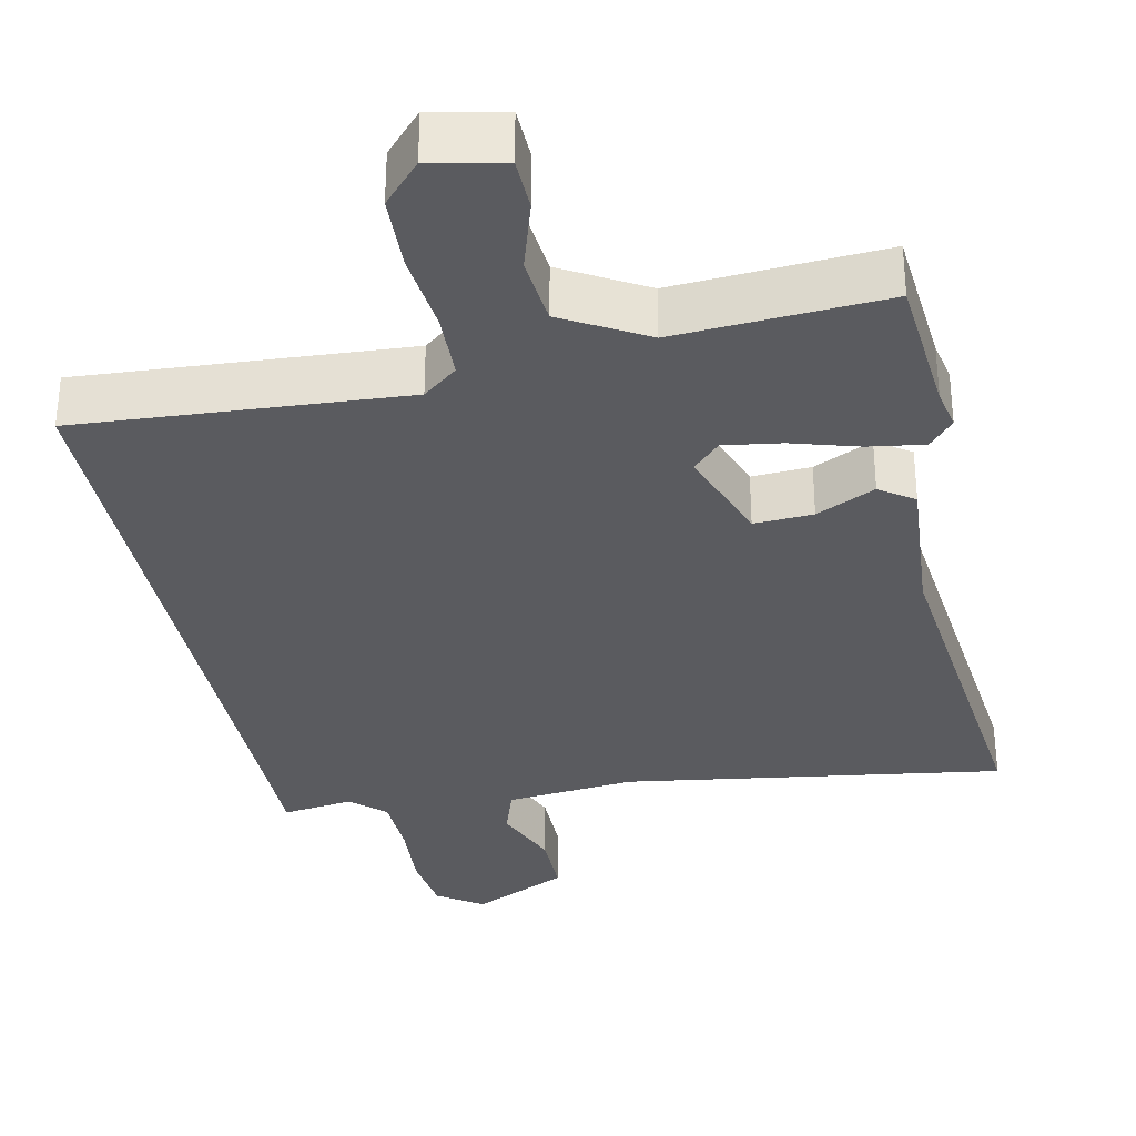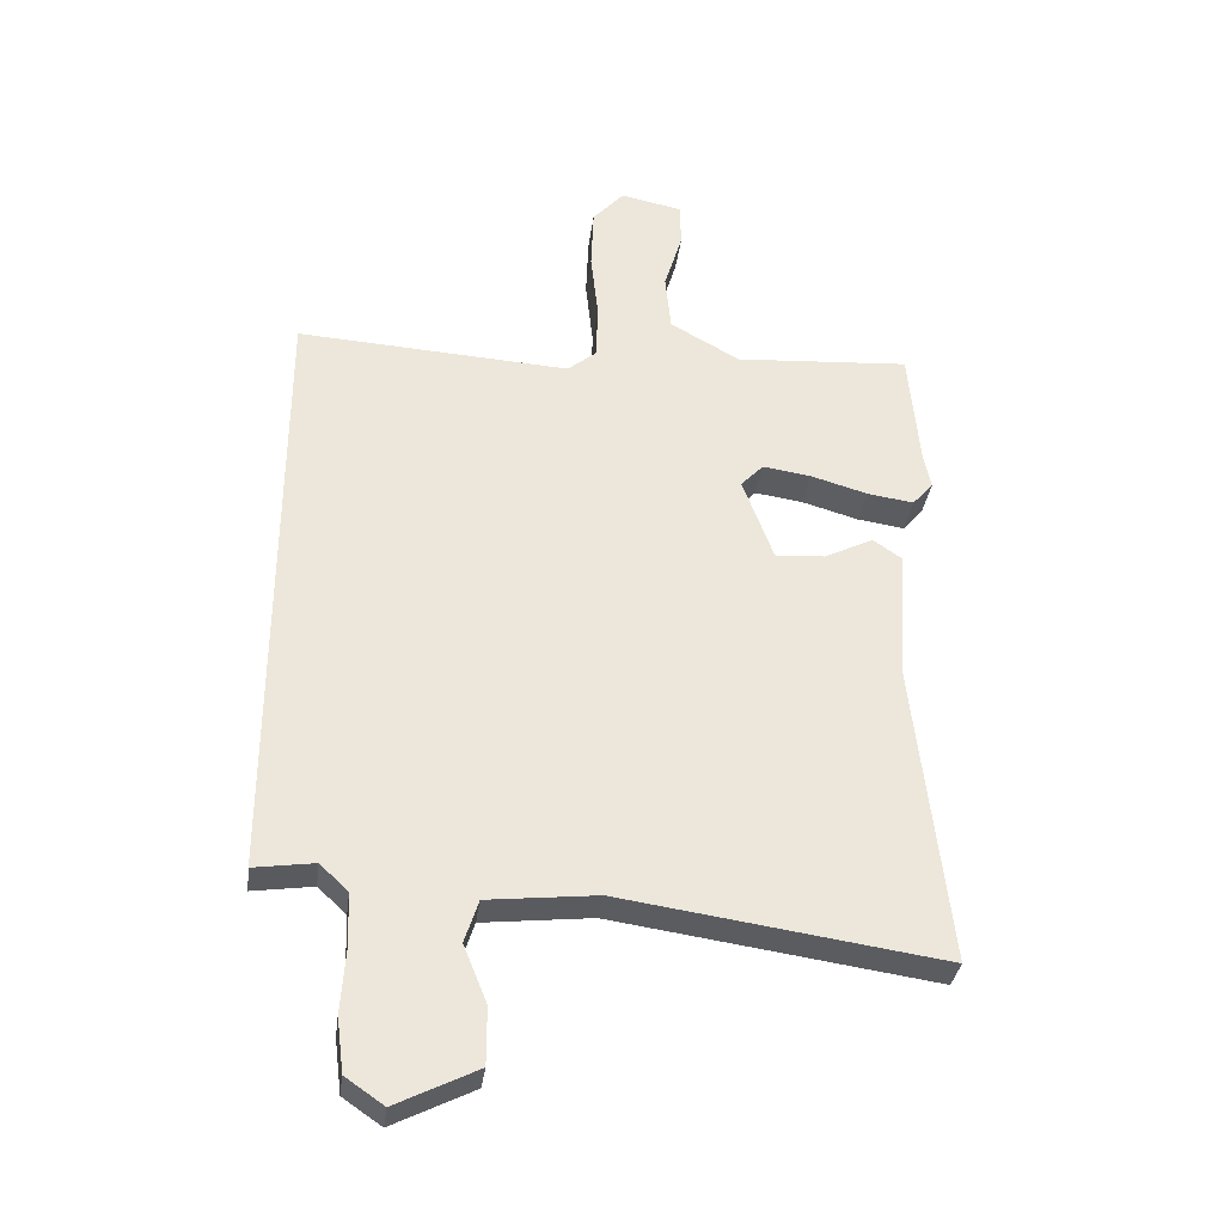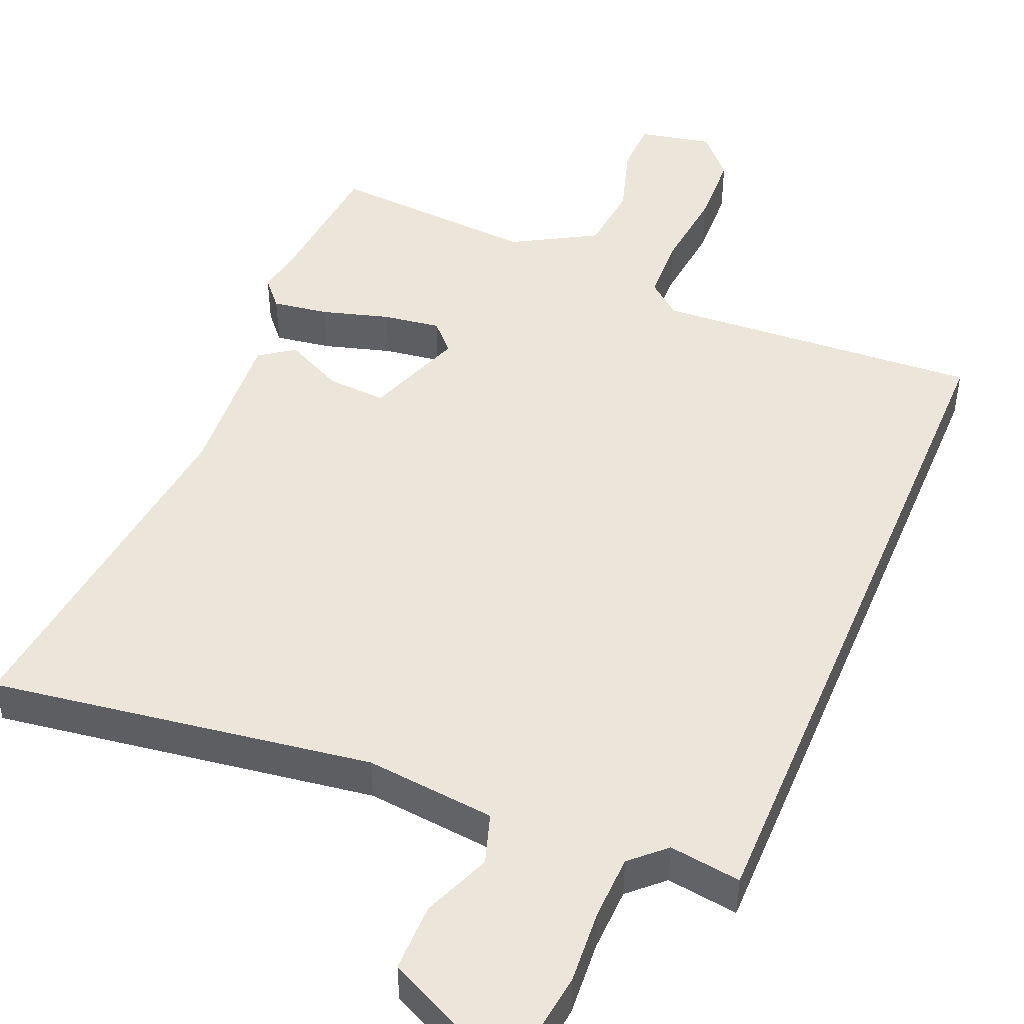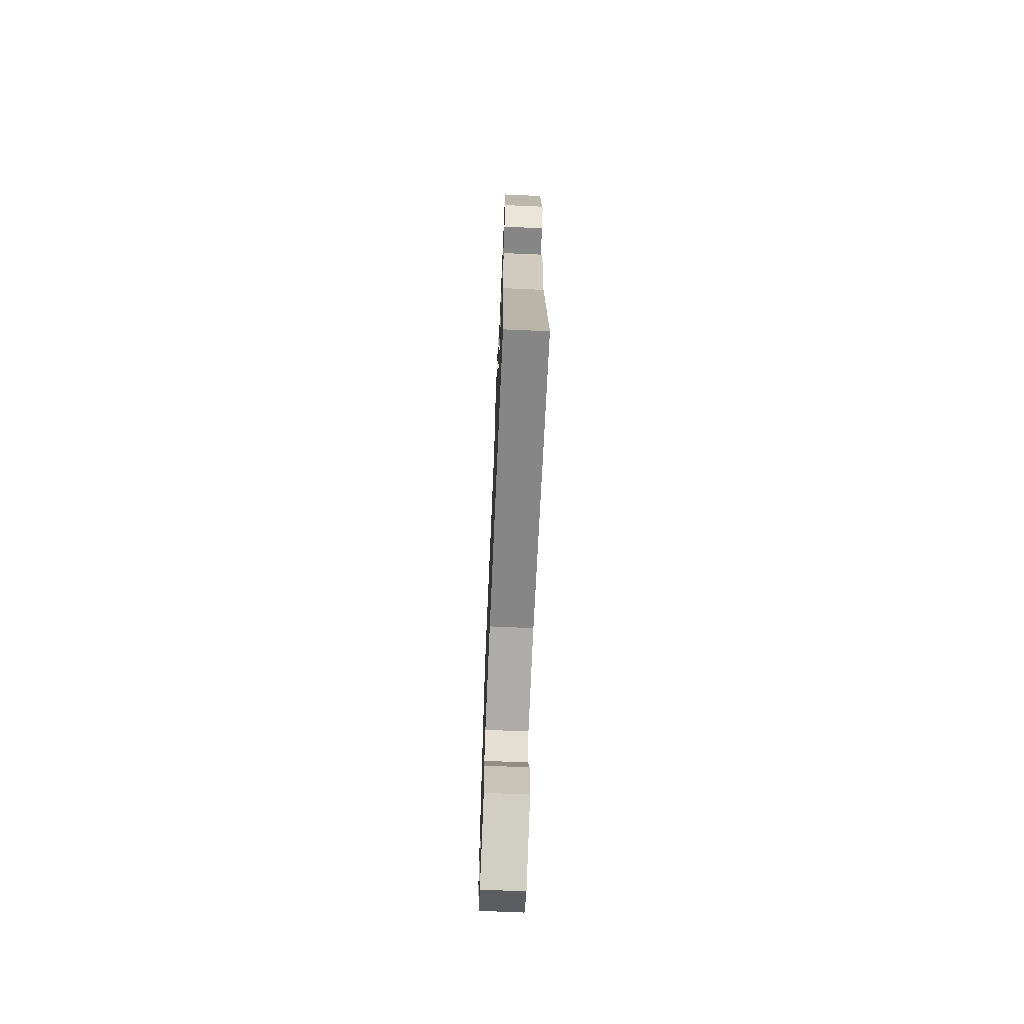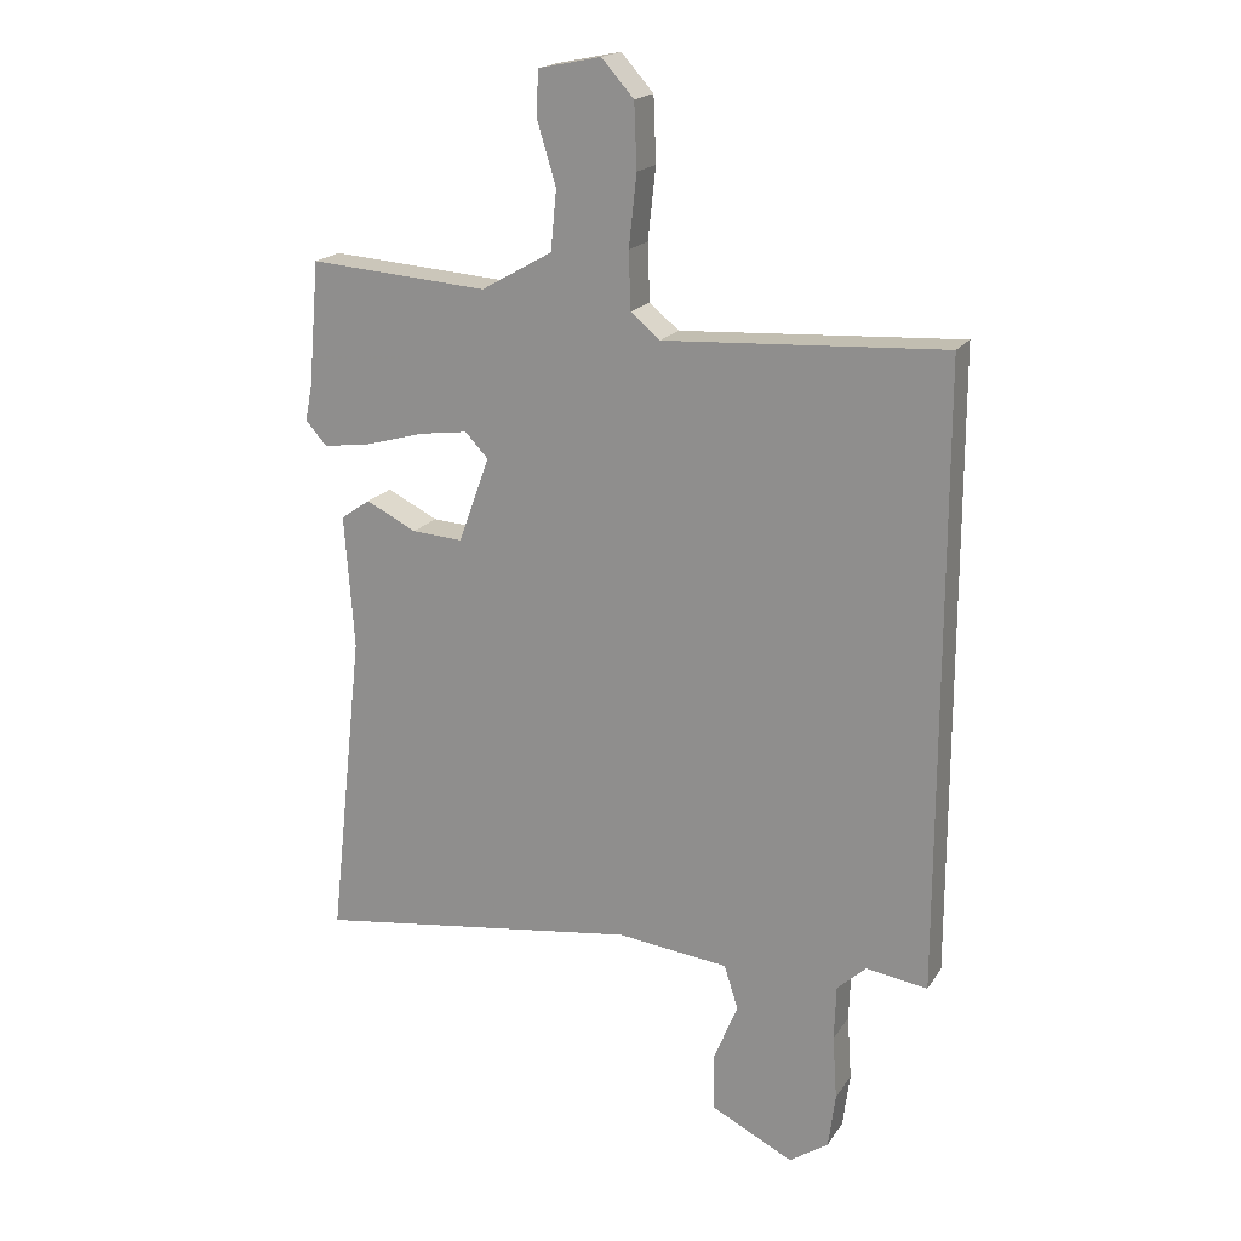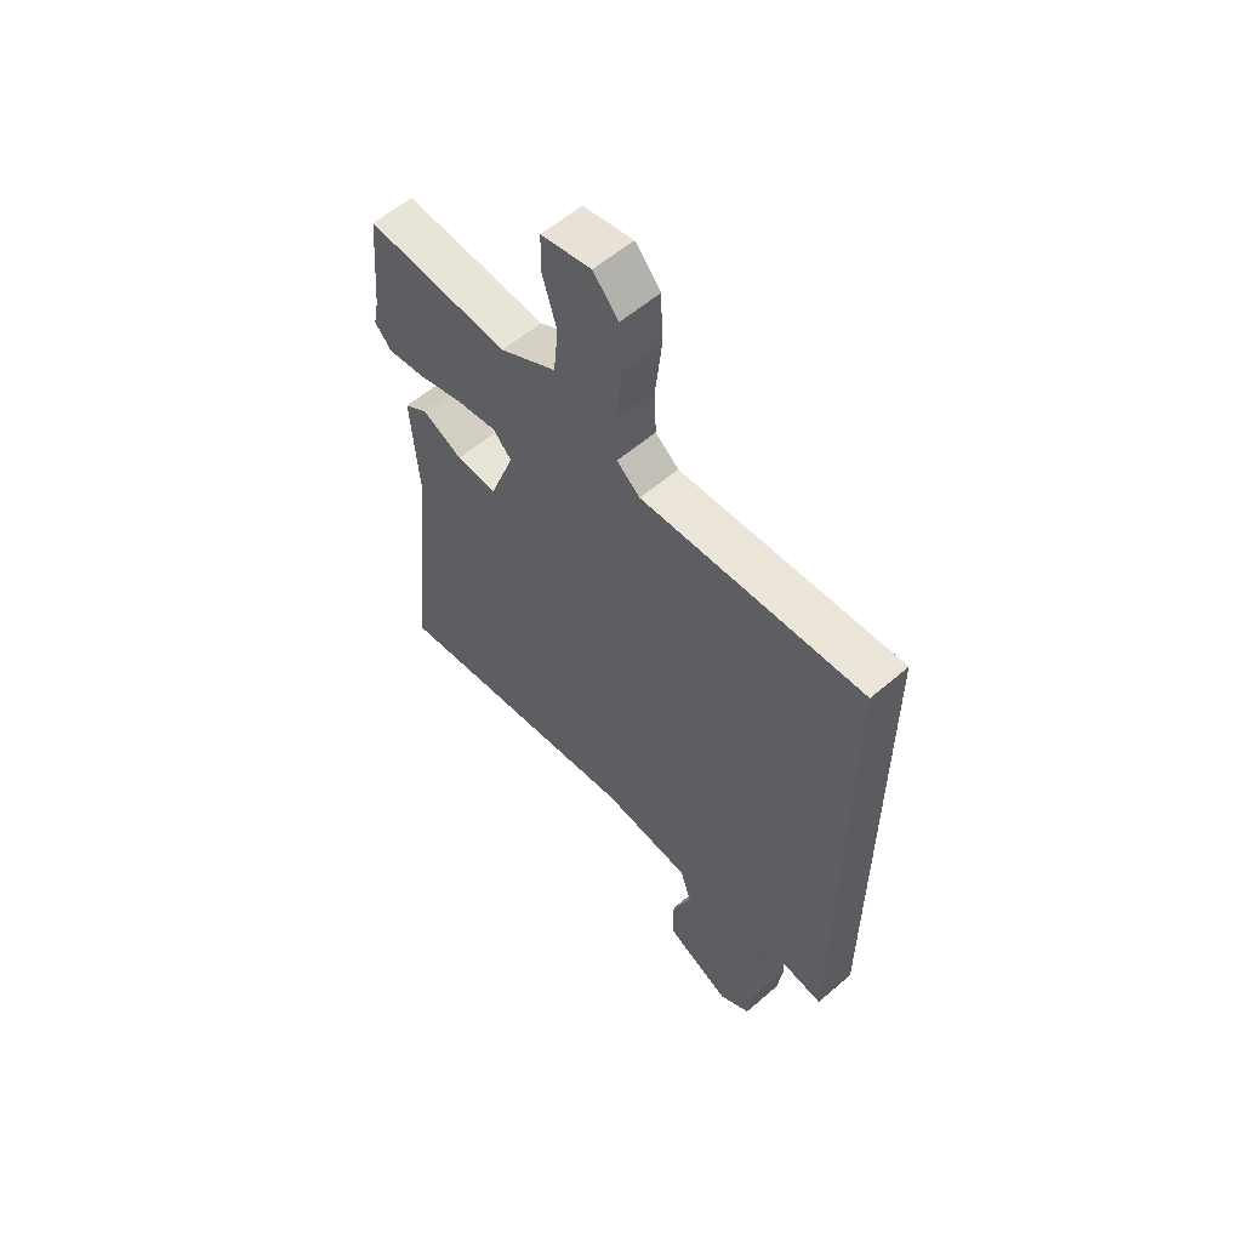
<metadata>
{"format":"obj","ext":"obj","renderer":"f3d","projection":"perspective","resolution":1024,"background":"white","views":[{"elev":-32.9,"azim":11.6,"up":"+Y"},{"elev":-34.2,"azim":-7.5,"up":"+Z"},{"elev":46.8,"azim":-157.3,"up":"+Y"},{"elev":-70.4,"azim":87.5,"up":"+Z"},{"elev":19.1,"azim":-156.5,"up":"+Z"},{"elev":58.3,"azim":-131.7,"up":"+Z"}]}
</metadata>
<code>
v 0.498 0.07 0.525
v 0.515 0.07 0.331
v 0.526 0.07 0.276
v 0.493 0.07 0.238
v 0.418 0.07 0.249
v 0.328 0.07 0.275
v 0.251 0.07 0.286
v 0.215 0.07 0.248
v 0.264 0.07 0.114
v 0.343 0.07 0.119
v 0.422 0.07 0.158
v 0.468 0.07 0.126
v 0.453 0.07 -0.083
v 0.507 0.07 -0.571
v -0.003 0.07 -0.498
v -0.177 0.07 -0.517
v -0.199 0.07 -0.585
v -0.162 0.07 -0.676
v -0.162 0.07 -0.767
v -0.291 0.07 -0.831
v -0.352 0.07 -0.789
v -0.363 0.07 -0.703
v -0.356 0.07 -0.603
v -0.359 0.07 -0.517
v -0.404 0.07 -0.475
v -0.5 0.07 -0.489
v -0.5 0.07 0.48
v -0.064 0.07 0.454
v -0.018 0.07 0.492
v -0.015 0.07 0.581
v -0.027 0.07 0.692
v -0.023 0.07 0.792
v 0.027 0.07 0.848
v 0.125 0.07 0.828
v 0.127 0.07 0.757
v 0.098 0.07 0.661
v 0.107 0.07 0.568
v 0.218 0.07 0.505
v 0.498 0 0.525
v 0.515 0 0.331
v 0.526 0 0.276
v 0.493 0 0.238
v 0.418 0 0.249
v 0.328 0 0.275
v 0.251 0 0.286
v 0.215 0 0.248
v 0.264 0 0.114
v 0.343 0 0.119
v 0.422 0 0.158
v 0.468 0 0.126
v 0.453 0 -0.083
v 0.507 0 -0.571
v -0.003 0 -0.498
v -0.177 0 -0.517
v -0.199 0 -0.585
v -0.162 0 -0.676
v -0.162 0 -0.767
v -0.291 0 -0.831
v -0.352 0 -0.789
v -0.363 0 -0.703
v -0.356 0 -0.603
v -0.359 0 -0.517
v -0.404 0 -0.475
v -0.5 0 -0.489
v -0.5 0 0.48
v -0.064 0 0.454
v -0.018 0 0.492
v -0.015 0 0.581
v -0.027 0 0.692
v -0.023 0 0.792
v 0.027 0 0.848
v 0.125 0 0.828
v 0.127 0 0.757
v 0.098 0 0.661
v 0.107 0 0.568
v 0.218 0 0.505
f 34 35 36
f 33 34 36
f 32 33 36
f 31 32 36
f 30 31 36
f 29 30 36 37
f 28 29 37 38
f 25 26 27 28
f 24 25 28 38
f 21 22 23
f 20 21 23
f 19 20 23
f 18 19 23
f 17 18 23
f 16 17 23 24
f 15 16 24 38
f 13 14 15
f 12 13 15
f 11 12 15
f 10 11 15
f 9 10 15
f 8 9 15
f 4 5 6
f 3 4 6
f 2 3 6
f 2 6 7
f 1 2 7
f 38 1 7
f 8 15 38
f 7 8 38
f 74 73 72
f 74 72 71
f 74 71 70
f 74 70 69
f 74 69 68
f 75 74 68 67
f 76 75 67 66
f 66 65 64 63
f 76 66 63 62
f 61 60 59
f 61 59 58
f 61 58 57
f 61 57 56
f 61 56 55
f 62 61 55 54
f 76 62 54 53
f 53 52 51
f 53 51 50
f 53 50 49
f 53 49 48
f 53 48 47
f 53 47 46
f 44 43 42
f 44 42 41
f 44 41 40
f 45 44 40
f 45 40 39
f 45 39 76
f 76 53 46
f 76 46 45
f 1 39 40 2
f 2 40 41 3
f 3 41 42 4
f 4 42 43 5
f 5 43 44 6
f 6 44 45 7
f 7 45 46 8
f 8 46 47 9
f 9 47 48 10
f 10 48 49 11
f 11 49 50 12
f 12 50 51 13
f 13 51 52 14
f 14 52 53 15
f 15 53 54 16
f 16 54 55 17
f 17 55 56 18
f 18 56 57 19
f 19 57 58 20
f 20 58 59 21
f 21 59 60 22
f 22 60 61 23
f 23 61 62 24
f 24 62 63 25
f 25 63 64 26
f 26 64 65 27
f 27 65 66 28
f 28 66 67 29
f 29 67 68 30
f 30 68 69 31
f 31 69 70 32
f 32 70 71 33
f 33 71 72 34
f 34 72 73 35
f 35 73 74 36
f 36 74 75 37
f 37 75 76 38
f 38 76 39 1

</code>
